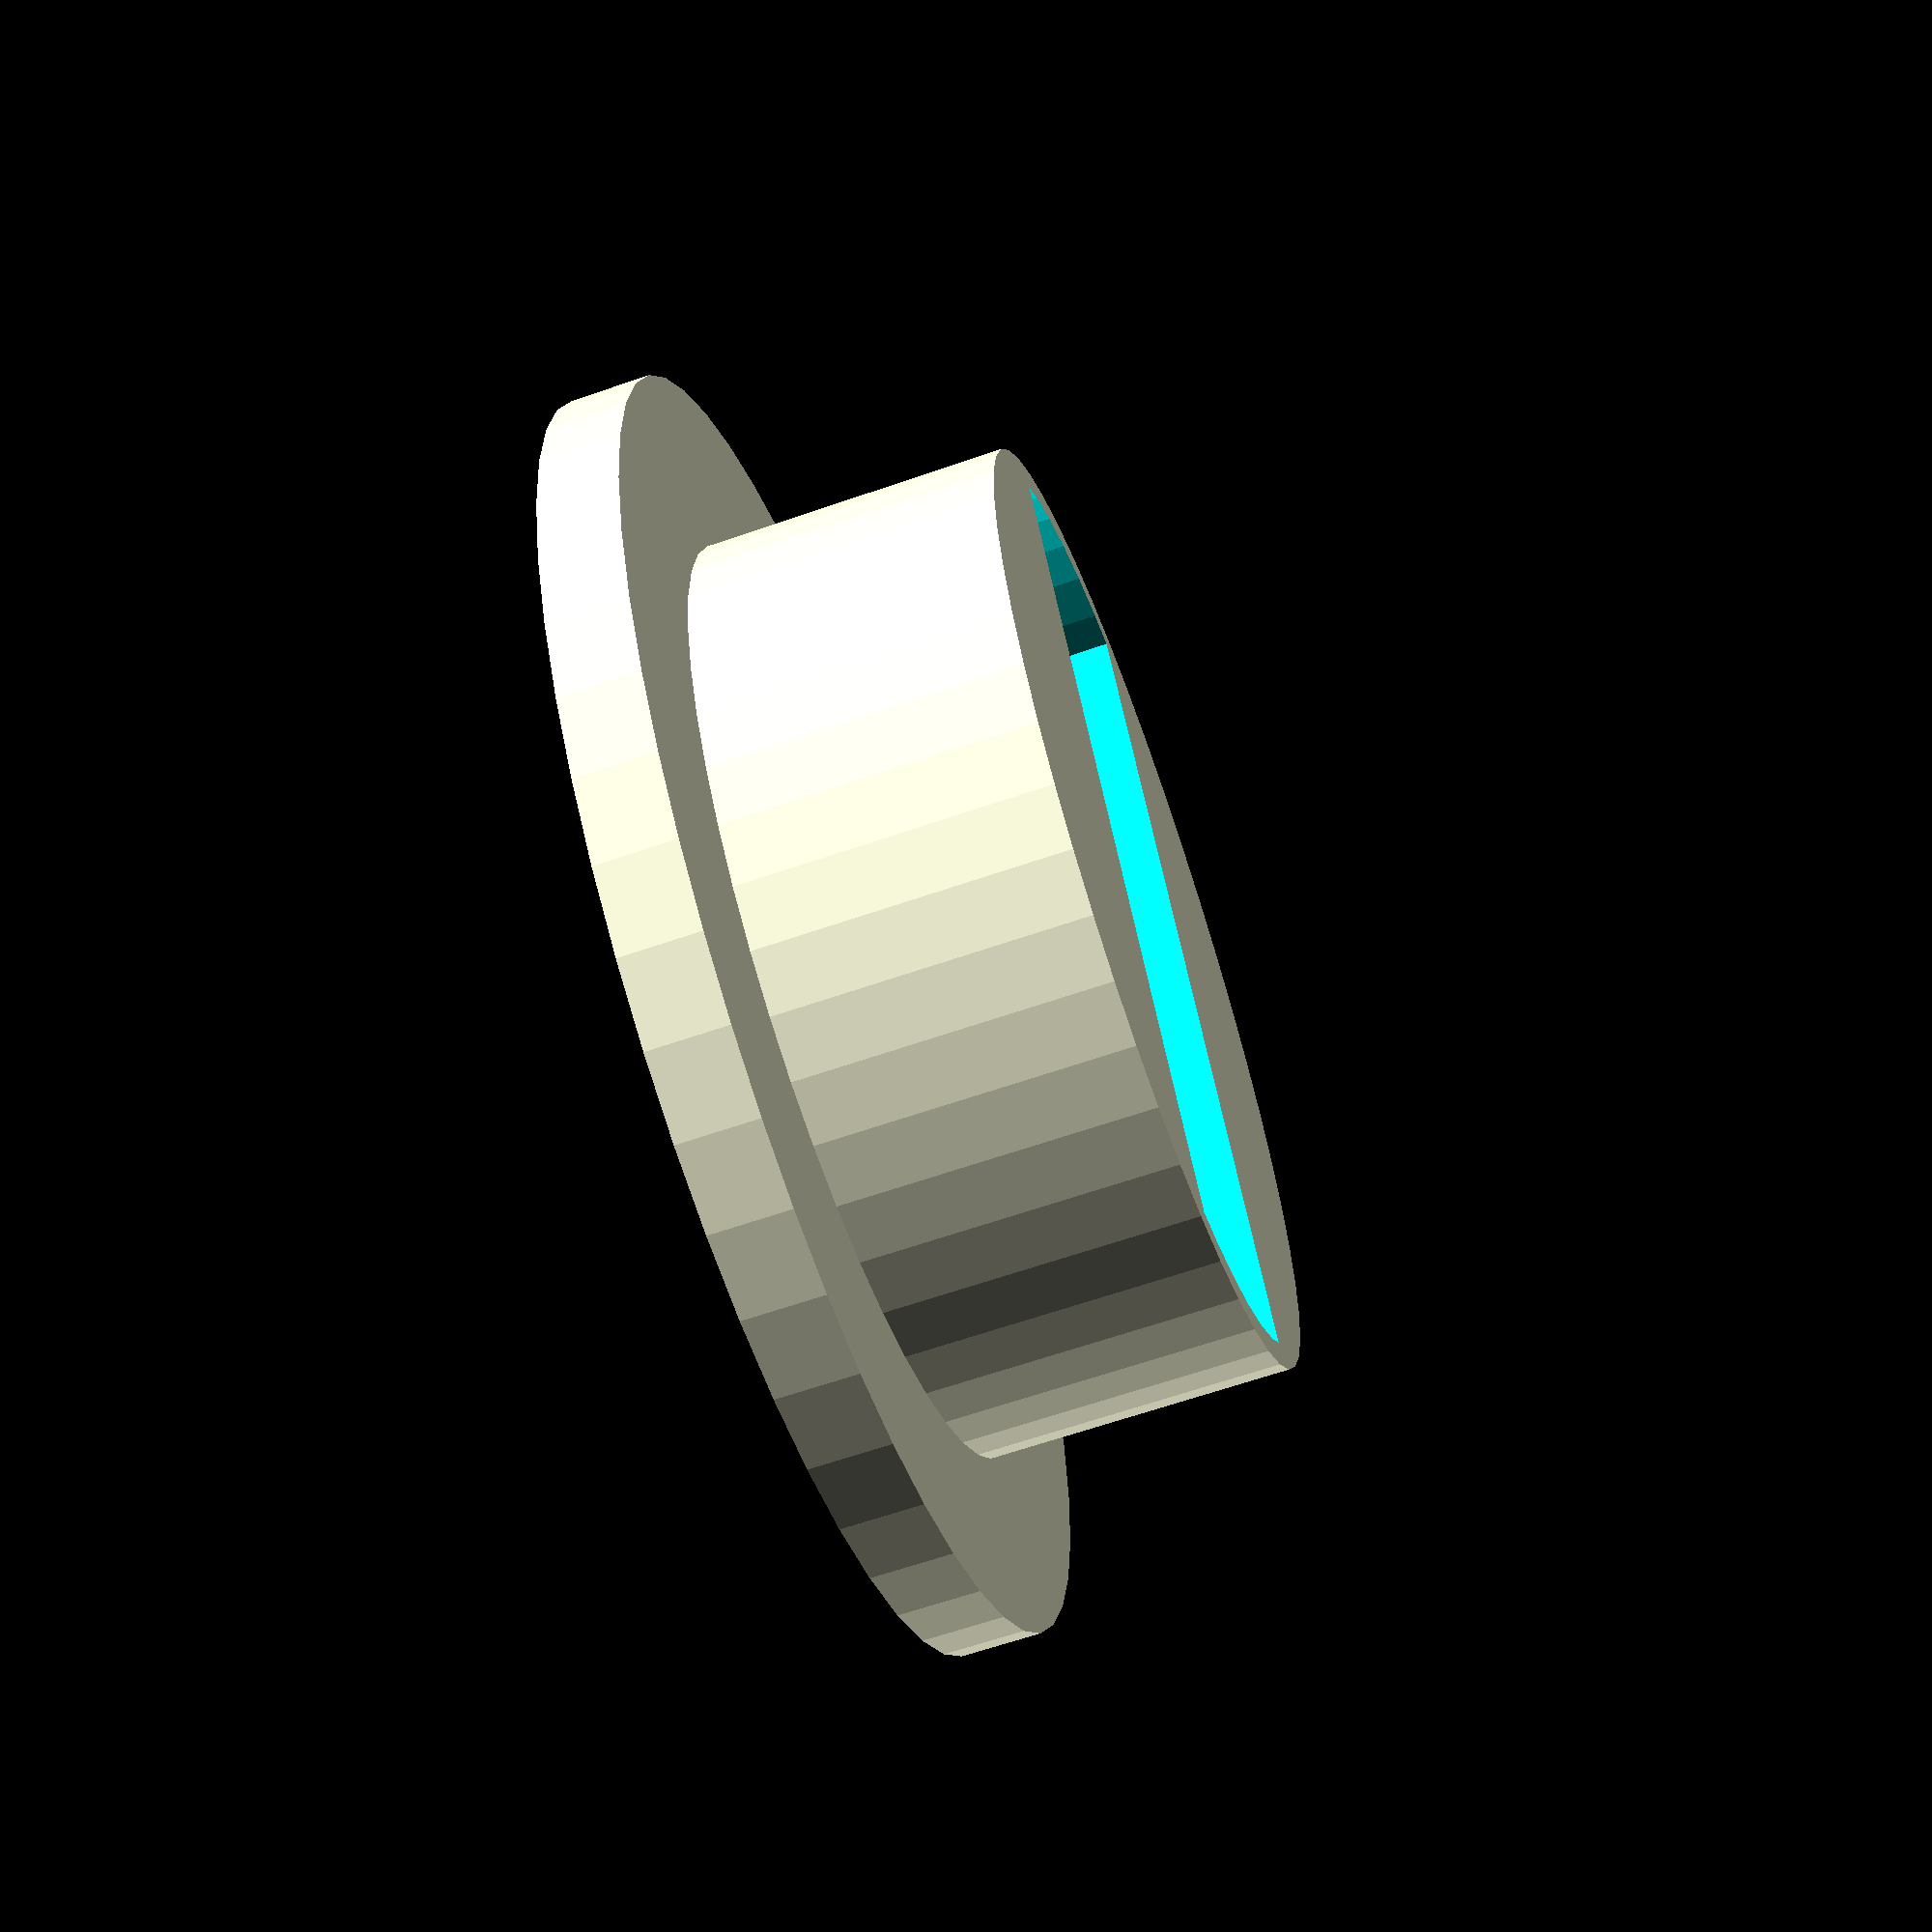
<openscad>
// 3WaySwitchPlug-v1.3.2
// 
// Adapter so that the 3-way (a-b c, a b-c, a b c) switches I bought from DigiKey years ago
// (TODO: link might be nice) can be put into a round hole.
// 
// Dimensions of the switch:
// Flange : 31.7mm x 16.4mm (long dimension is about 1+1/4")
// Shaft  : 30.7mm x 12.0mm (clips maximally squshed by my calipers)
// Shaft extends 18.3mm down, and contacts extend 28.3mm below the bottom of the flange
//
// Changes:
// v1.1:
// - Make hole length/width configurable
// v1.2:
// - Make all dimensions configurable in 0.1mm increments
// v1.3.0:
// - Shaft hole width = hole_width
// - Add 'snap-test' mode
// v1.3.1:
// - 'beveled' hole style
// - Smaller hole (29mm x 12mm)
// v1.3.2:
// - Default hole length = 30mm

diagonal = 33;

flange_thickness = 3.175;  // 0.1
flange_diameter  = 50.8;   // 0.1
shaft_length     = 12;     // 0.1
shaft_diameter   = 37;     // 0.1
shaft_inner_diameter = 35; // 0.1

// Tabs can be squeezed down to 29.1 or so with force, probably smaller; solid part is about 25mm
hole_length = 30; // 0.1
hole_width  = 12; // 0.1

mode = "full"; // ["full","snap-test"]
hole_style = "beveled"; // ["beveled","square"]

$fn = 48;

module panel_hole() {
	square([hole_length, hole_width], center=true);
}
module shaft_hole() {
	square([shaft_diameter, hole_width], center=true);
}

total_height = flange_thickness+shaft_length;

module the_hole() intersection() {
	if( hole_style == "square" ) {
		linear_extrude(total_height*3, center=true) panel_hole();
		translate([0,0,flange_thickness-0.01]) linear_extrude(total_height) shaft_hole();
	} else {
		bevel_length = (shaft_diameter-hole_length)/2;
		bevel_start_z = 0.5;
		max_z = flange_thickness+shaft_length+1;
		rotate([90,0,0]) linear_extrude(hole_width, center=true) polygon([
			[-hole_length/2               ,                           -1],
			[-hole_length/2               , bevel_start_z               ],
			[-hole_length/2 - bevel_length, bevel_start_z + bevel_length],
			[-hole_length/2 - bevel_length,                        max_z],
			[+hole_length/2 + bevel_length,                        max_z],
			[+hole_length/2 + bevel_length, bevel_start_z + bevel_length],
			[+hole_length/2               , bevel_start_z               ],
			[+hole_length/2               ,                           -1]
		]);
	}

	linear_extrude(total_height*3, center=true) circle(d=shaft_inner_diameter);	
}

difference() {
	if( mode == "full" ) union() {
		epsilon = flange_thickness/2;
		if(flange_thickness > 0) linear_extrude(flange_thickness) circle(d=flange_diameter);
		translate([0,0,flange_thickness-epsilon]) linear_extrude(shaft_length+epsilon) difference() {
			circle(d=shaft_diameter);
			// circle(d=shaft_inner_diameter);
		}
	} else if( mode == "snap-test" ) {
		linear_extrude(flange_thickness+2) intersection() {
			square([shaft_diameter+2,hole_width+2], center=true);
			circle(d=shaft_diameter);
		}
	}

	the_hole();
}

</openscad>
<views>
elev=243.4 azim=236.4 roll=250.6 proj=p view=solid
</views>
